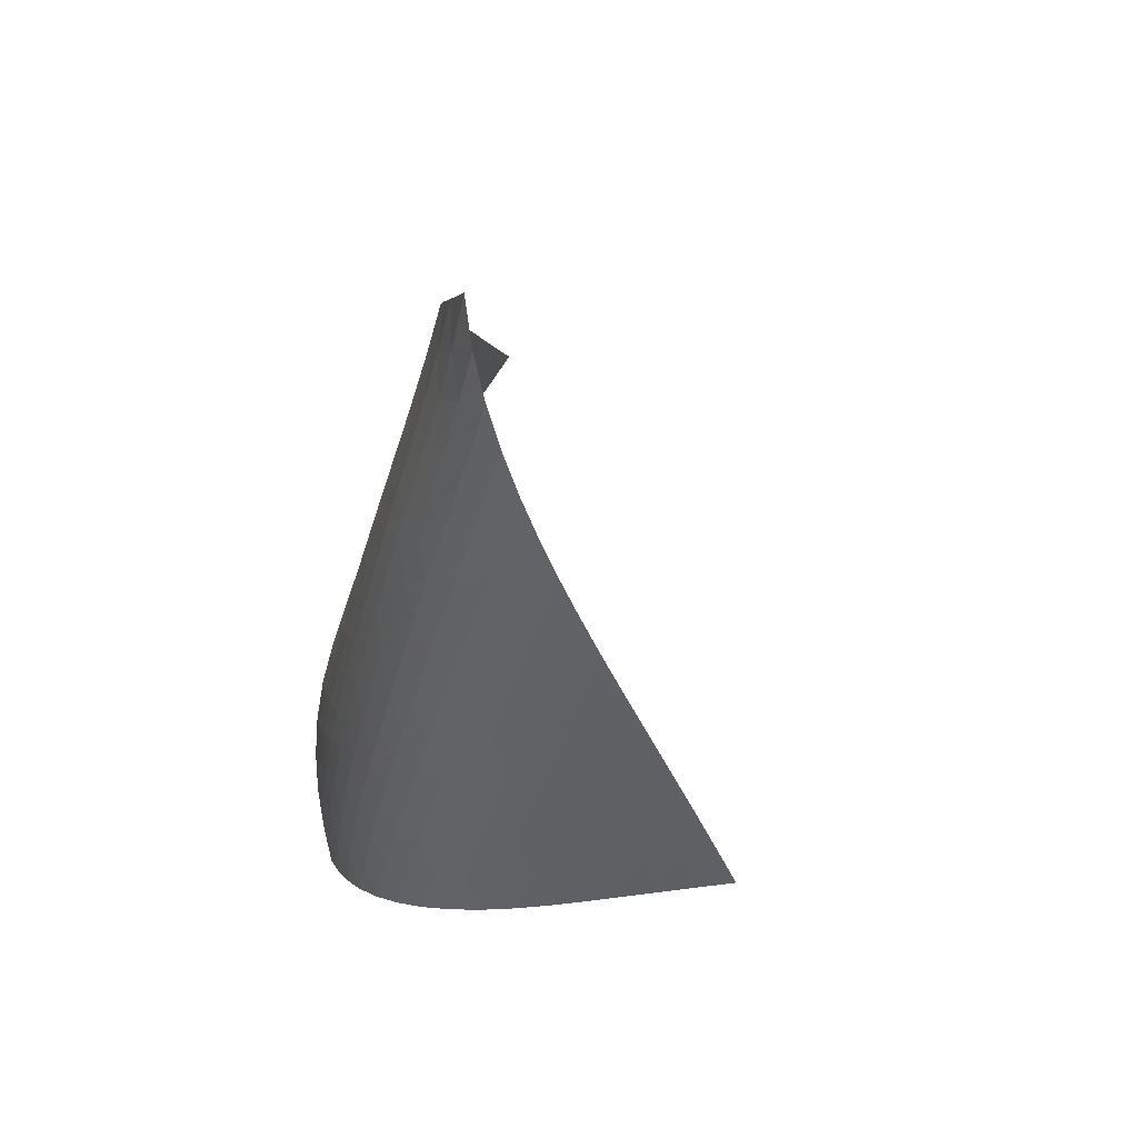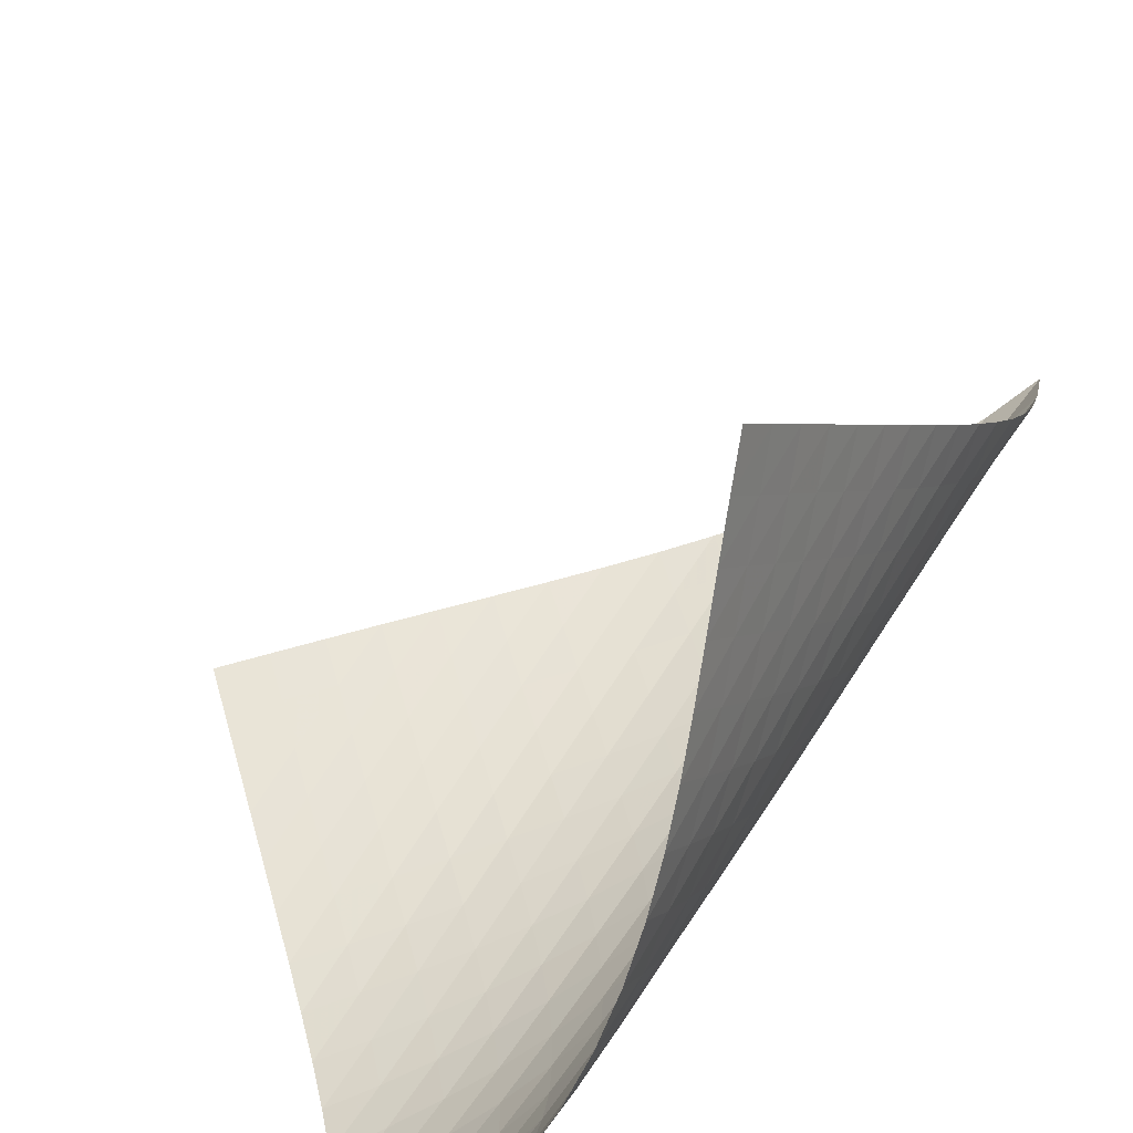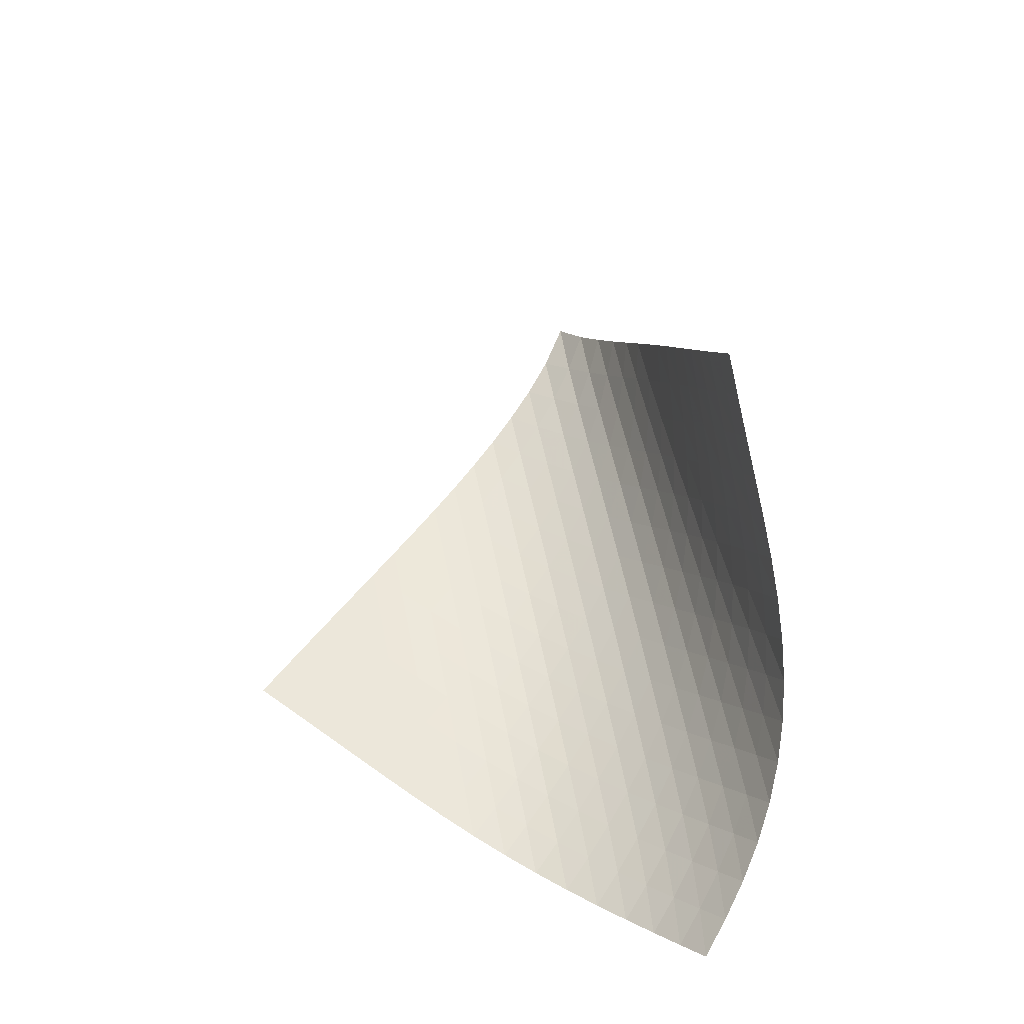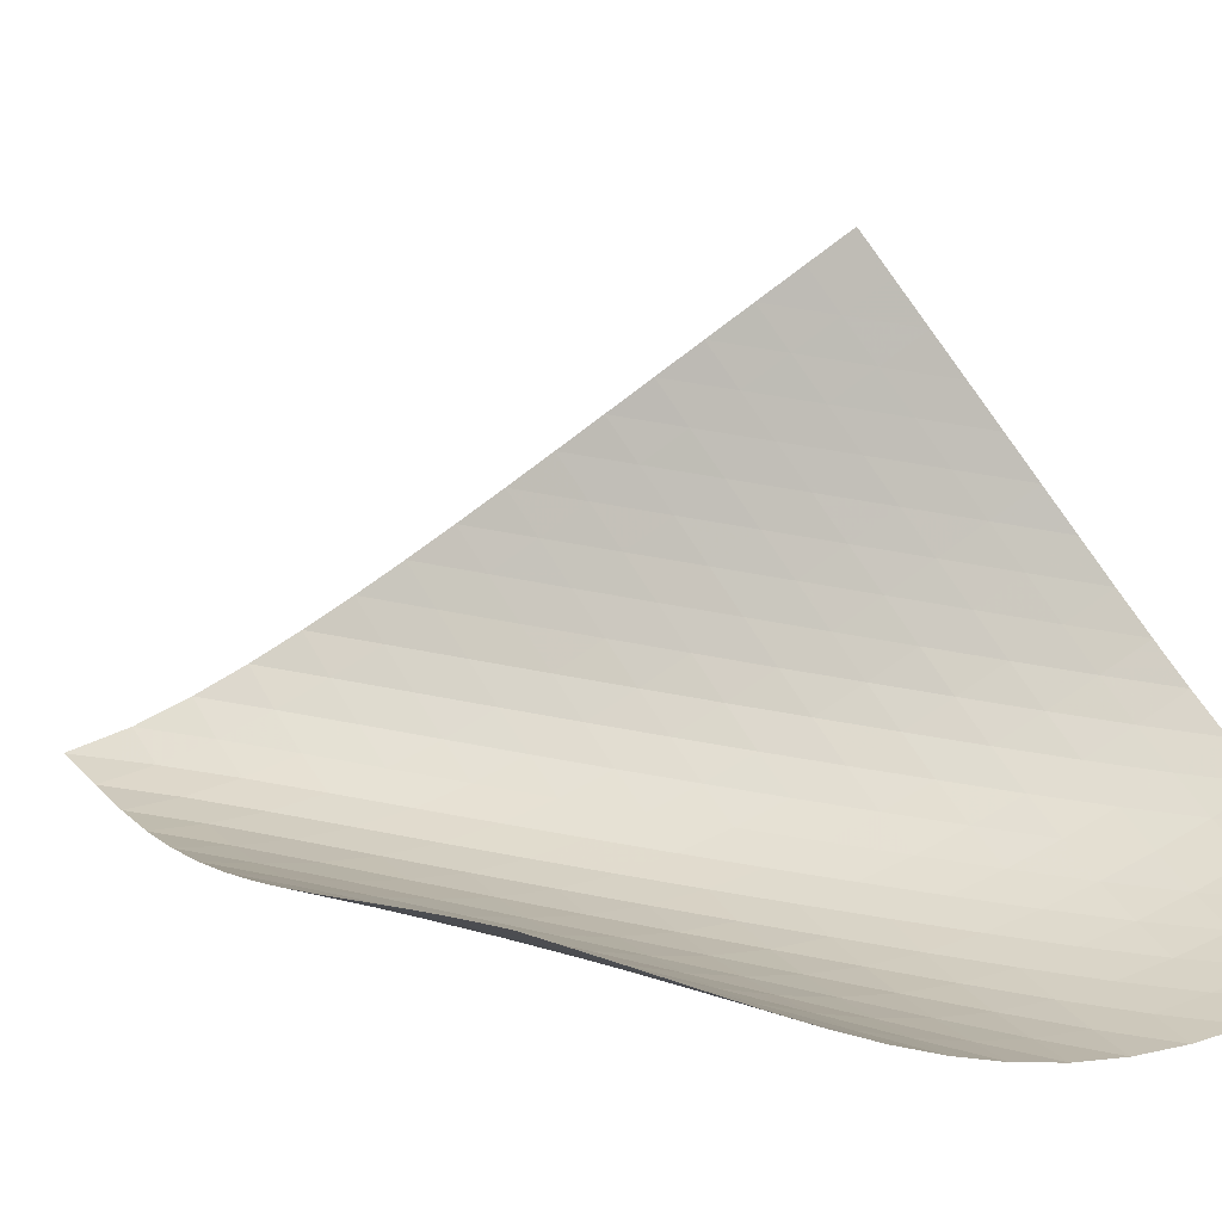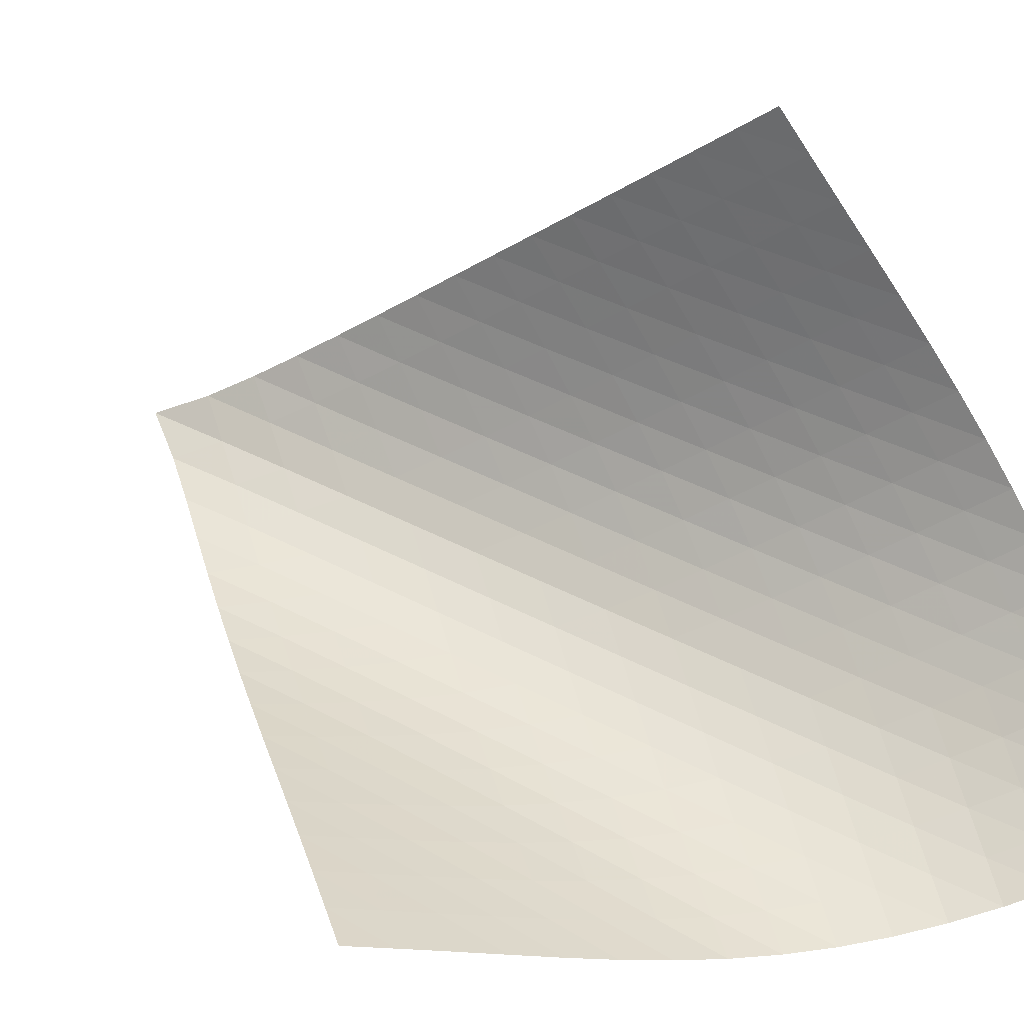
<metadata>
{"format":"obj","ext":"obj","renderer":"f3d","projection":"perspective","resolution":1024,"background":"white","views":[{"elev":55.6,"azim":-154.2,"up":"+Y"},{"elev":40.6,"azim":42.2,"up":"+Z"},{"elev":-50.5,"azim":-1.9,"up":"+Y"},{"elev":-7.2,"azim":-63.5,"up":"+Z"},{"elev":24.7,"azim":-49.6,"up":"+Z"}]}
</metadata>
<code>
v -6.496 -0.05009 6.496
v -3.578 -10.9 13.51
v -13.51 -10.9 3.578
v -3.695 -18.5 3.695
v -13.03 -10.18 3.695
v -12.55 -9.47 3.806
v -12.07 -8.753 3.911
v -11.59 -8.035 4.01
v -11.11 -7.314 4.107
v -10.63 -6.594 4.207
v -10.15 -5.873 4.315
v -9.673 -5.153 4.44
v -9.193 -4.435 4.588
v -8.713 -3.719 4.769
v -8.236 -3.006 4.991
v -7.766 -2.294 5.263
v -7.309 -1.582 5.595
v -6.877 -0.8534 5.999
v -5.999 -0.8534 6.877
v -5.595 -1.582 7.309
v -5.263 -2.294 7.766
v -4.991 -3.006 8.236
v -4.769 -3.719 8.713
v -4.588 -4.435 9.193
v -4.44 -5.153 9.673
v -4.315 -5.873 10.15
v -4.207 -6.594 10.63
v -4.107 -7.314 11.11
v -4.01 -8.035 11.59
v -3.911 -8.753 12.07
v -3.806 -9.47 12.55
v -3.695 -10.18 13.03
v -3.37 -11.34 12.79
v -3.156 -11.79 12.08
v -2.939 -12.23 11.37
v -2.726 -12.68 10.66
v -2.527 -13.12 9.944
v -2.356 -13.58 9.23
v -2.229 -14.05 8.516
v -2.158 -14.53 7.806
v -2.155 -15.04 7.108
v -2.229 -15.56 6.432
v -2.384 -16.11 5.79
v -2.618 -16.69 5.193
v -2.924 -17.28 4.649
v -3.289 -17.88 4.153
v -4.153 -17.88 3.289
v -4.649 -17.28 2.924
v -5.193 -16.69 2.618
v -5.79 -16.11 2.384
v -6.432 -15.56 2.229
v -7.108 -15.04 2.155
v -7.806 -14.53 2.158
v -8.516 -14.05 2.229
v -9.23 -13.58 2.356
v -9.944 -13.12 2.527
v -10.66 -12.68 2.726
v -11.37 -12.23 2.939
v -12.08 -11.79 3.156
v -12.79 -11.34 3.37
v -6.294 -1.464 6.294
v -6.664 -2.132 5.801
v -7.082 -2.815 5.388
v -7.53 -3.506 5.046
v -7.996 -4.206 4.766
v -8.471 -4.912 4.537
v -8.95 -5.622 4.348
v -9.431 -6.336 4.192
v -9.912 -7.052 4.058
v -10.39 -7.769 3.938
v -10.87 -8.486 3.826
v -11.35 -9.202 3.716
v -11.83 -9.917 3.603
v -12.31 -10.63 3.488
v -5.801 -2.132 6.664
v -6.08 -2.734 6.08
v -6.436 -3.371 5.576
v -6.846 -4.033 5.154
v -7.291 -4.711 4.806
v -7.755 -5.402 4.52
v -8.23 -6.101 4.285
v -8.71 -6.806 4.091
v -9.192 -7.515 3.926
v -9.674 -8.227 3.782
v -10.16 -8.94 3.651
v -10.64 -9.652 3.525
v -11.12 -10.36 3.402
v -11.6 -11.08 3.279
v -5.388 -2.815 7.082
v -5.576 -3.371 6.436
v -5.85 -3.965 5.85
v -6.201 -4.59 5.341
v -6.609 -5.241 4.913
v -7.052 -5.911 4.559
v -7.516 -6.594 4.266
v -7.991 -7.287 4.024
v -8.472 -7.987 3.821
v -8.955 -8.691 3.646
v -9.438 -9.397 3.489
v -9.922 -10.11 3.344
v -10.4 -10.81 3.204
v -10.89 -11.52 3.07
v -5.046 -3.506 7.53
v -5.154 -4.033 6.846
v -5.341 -4.59 6.201
v -5.617 -5.181 5.617
v -5.968 -5.801 5.107
v -6.374 -6.445 4.675
v -6.816 -7.108 4.313
v -7.28 -7.785 4.012
v -7.755 -8.471 3.76
v -8.237 -9.165 3.544
v -8.72 -9.863 3.354
v -9.205 -10.56 3.182
v -9.689 -11.27 3.021
v -10.17 -11.97 2.869
v -4.766 -4.206 7.996
v -4.806 -4.711 7.291
v -4.913 -5.241 6.609
v -5.107 -5.801 5.968
v -5.388 -6.39 5.388
v -5.739 -7.007 4.878
v -6.144 -7.646 4.441
v -6.585 -8.303 4.072
v -7.047 -8.974 3.76
v -7.522 -9.654 3.494
v -8.003 -10.34 3.262
v -8.488 -11.03 3.055
v -8.973 -11.73 2.865
v -9.459 -12.42 2.688
v -4.537 -4.912 8.471
v -4.52 -5.402 7.755
v -4.559 -5.911 7.052
v -4.675 -6.445 6.374
v -4.878 -7.007 5.739
v -5.163 -7.596 5.163
v -5.516 -8.211 4.654
v -5.92 -8.846 4.213
v -6.358 -9.498 3.835
v -6.819 -10.16 3.511
v -7.292 -10.84 3.229
v -7.772 -11.51 2.978
v -8.257 -12.2 2.751
v -8.743 -12.89 2.543
v -4.348 -5.622 8.95
v -4.285 -6.101 8.23
v -4.266 -6.594 7.516
v -4.313 -7.108 6.816
v -4.441 -7.646 6.144
v -4.654 -8.211 5.516
v -4.944 -8.801 4.944
v -5.298 -9.414 4.436
v -5.701 -10.05 3.991
v -6.137 -10.69 3.604
v -6.594 -11.35 3.265
v -7.065 -12.02 2.964
v -7.544 -12.69 2.693
v -8.028 -13.36 2.448
v -4.192 -6.336 9.431
v -4.091 -6.806 8.71
v -4.024 -7.287 7.991
v -4.012 -7.785 7.28
v -4.072 -8.303 6.585
v -4.213 -8.846 5.92
v -4.436 -9.414 5.298
v -4.732 -10.01 4.732
v -5.087 -10.62 4.224
v -5.488 -11.25 3.775
v -5.921 -11.89 3.377
v -6.375 -12.54 3.023
v -6.843 -13.2 2.703
v -7.321 -13.86 2.414
v -4.058 -7.052 9.912
v -3.926 -7.515 9.192
v -3.821 -7.987 8.472
v -3.76 -8.471 7.755
v -3.76 -8.974 7.047
v -3.835 -9.498 6.358
v -3.991 -10.05 5.701
v -4.224 -10.62 5.087
v -4.526 -11.21 4.526
v -4.883 -11.82 4.019
v -5.282 -12.45 3.565
v -5.712 -13.08 3.156
v -6.162 -13.73 2.787
v -6.629 -14.38 2.453
v -3.938 -7.769 10.39
v -3.782 -8.227 9.674
v -3.646 -8.691 8.955
v -3.544 -9.165 8.237
v -3.494 -9.654 7.522
v -3.511 -10.16 6.819
v -3.604 -10.69 6.137
v -3.775 -11.25 5.488
v -4.019 -11.82 4.883
v -4.327 -12.41 4.327
v -4.687 -13.02 3.822
v -5.085 -13.65 3.363
v -5.513 -14.28 2.946
v -5.963 -14.92 2.568
v -3.826 -8.486 10.87
v -3.651 -8.94 10.16
v -3.489 -9.397 9.438
v -3.354 -9.863 8.72
v -3.262 -10.34 8.003
v -3.229 -10.84 7.292
v -3.265 -11.35 6.594
v -3.377 -11.89 5.921
v -3.565 -12.45 5.282
v -3.822 -13.02 4.687
v -4.138 -13.62 4.138
v -4.502 -14.23 3.636
v -4.904 -14.85 3.179
v -5.335 -15.48 2.761
v -3.716 -9.202 11.35
v -3.525 -9.652 10.64
v -3.344 -10.11 9.922
v -3.182 -10.56 9.205
v -3.055 -11.03 8.488
v -2.978 -11.51 7.772
v -2.964 -12.02 7.065
v -3.023 -12.54 6.375
v -3.156 -13.08 5.712
v -3.363 -13.65 5.085
v -3.636 -14.23 4.502
v -3.966 -14.83 3.966
v -4.342 -15.44 3.476
v -4.754 -16.06 3.028
v -3.603 -9.917 11.83
v -3.402 -10.36 11.12
v -3.204 -10.81 10.4
v -3.021 -11.27 9.689
v -2.865 -11.73 8.973
v -2.751 -12.2 8.257
v -2.693 -12.69 7.544
v -2.703 -13.2 6.843
v -2.787 -13.73 6.162
v -2.946 -14.28 5.513
v -3.179 -14.85 4.904
v -3.476 -15.44 4.342
v -3.828 -16.05 3.828
v -4.223 -16.66 3.358
v -3.488 -10.63 12.31
v -3.279 -11.08 11.6
v -3.07 -11.52 10.89
v -2.869 -11.97 10.17
v -2.688 -12.42 9.459
v -2.543 -12.89 8.743
v -2.448 -13.36 8.028
v -2.414 -13.86 7.321
v -2.453 -14.38 6.629
v -2.568 -14.92 5.963
v -2.761 -15.48 5.335
v -3.028 -16.06 4.754
v -3.358 -16.66 4.223
v -3.739 -17.27 3.739
f 256 46 4
f 256 4 47
f 5 74 60
f 5 60 3
f 74 88 59
f 74 59 60
f 88 102 58
f 88 58 59
f 102 116 57
f 102 57 58
f 116 130 56
f 116 56 57
f 130 144 55
f 130 55 56
f 144 158 54
f 144 54 55
f 158 172 53
f 158 53 54
f 172 186 52
f 172 52 53
f 186 200 51
f 186 51 52
f 200 214 50
f 200 50 51
f 214 228 49
f 214 49 50
f 228 242 48
f 228 48 49
f 242 256 47
f 242 47 48
f 1 19 61
f 1 61 18
f 18 61 62
f 18 62 17
f 17 62 63
f 17 63 16
f 16 63 64
f 16 64 15
f 15 64 65
f 15 65 14
f 14 65 66
f 14 66 13
f 13 66 67
f 13 67 12
f 12 67 68
f 12 68 11
f 11 68 69
f 11 69 10
f 10 69 70
f 10 70 9
f 9 70 71
f 9 71 8
f 8 71 72
f 8 72 7
f 7 72 73
f 7 73 6
f 6 73 74
f 6 74 5
f 19 20 75
f 19 75 61
f 61 75 76
f 61 76 62
f 62 76 77
f 62 77 63
f 63 77 78
f 63 78 64
f 64 78 79
f 64 79 65
f 65 79 80
f 65 80 66
f 66 80 81
f 66 81 67
f 67 81 82
f 67 82 68
f 68 82 83
f 68 83 69
f 69 83 84
f 69 84 70
f 70 84 85
f 70 85 71
f 71 85 86
f 71 86 72
f 72 86 87
f 72 87 73
f 73 87 88
f 73 88 74
f 20 21 89
f 20 89 75
f 75 89 90
f 75 90 76
f 76 90 91
f 76 91 77
f 77 91 92
f 77 92 78
f 78 92 93
f 78 93 79
f 79 93 94
f 79 94 80
f 80 94 95
f 80 95 81
f 81 95 96
f 81 96 82
f 82 96 97
f 82 97 83
f 83 97 98
f 83 98 84
f 84 98 99
f 84 99 85
f 85 99 100
f 85 100 86
f 86 100 101
f 86 101 87
f 87 101 102
f 87 102 88
f 21 22 103
f 21 103 89
f 89 103 104
f 89 104 90
f 90 104 105
f 90 105 91
f 91 105 106
f 91 106 92
f 92 106 107
f 92 107 93
f 93 107 108
f 93 108 94
f 94 108 109
f 94 109 95
f 95 109 110
f 95 110 96
f 96 110 111
f 96 111 97
f 97 111 112
f 97 112 98
f 98 112 113
f 98 113 99
f 99 113 114
f 99 114 100
f 100 114 115
f 100 115 101
f 101 115 116
f 101 116 102
f 22 23 117
f 22 117 103
f 103 117 118
f 103 118 104
f 104 118 119
f 104 119 105
f 105 119 120
f 105 120 106
f 106 120 121
f 106 121 107
f 107 121 122
f 107 122 108
f 108 122 123
f 108 123 109
f 109 123 124
f 109 124 110
f 110 124 125
f 110 125 111
f 111 125 126
f 111 126 112
f 112 126 127
f 112 127 113
f 113 127 128
f 113 128 114
f 114 128 129
f 114 129 115
f 115 129 130
f 115 130 116
f 23 24 131
f 23 131 117
f 117 131 132
f 117 132 118
f 118 132 133
f 118 133 119
f 119 133 134
f 119 134 120
f 120 134 135
f 120 135 121
f 121 135 136
f 121 136 122
f 122 136 137
f 122 137 123
f 123 137 138
f 123 138 124
f 124 138 139
f 124 139 125
f 125 139 140
f 125 140 126
f 126 140 141
f 126 141 127
f 127 141 142
f 127 142 128
f 128 142 143
f 128 143 129
f 129 143 144
f 129 144 130
f 24 25 145
f 24 145 131
f 131 145 146
f 131 146 132
f 132 146 147
f 132 147 133
f 133 147 148
f 133 148 134
f 134 148 149
f 134 149 135
f 135 149 150
f 135 150 136
f 136 150 151
f 136 151 137
f 137 151 152
f 137 152 138
f 138 152 153
f 138 153 139
f 139 153 154
f 139 154 140
f 140 154 155
f 140 155 141
f 141 155 156
f 141 156 142
f 142 156 157
f 142 157 143
f 143 157 158
f 143 158 144
f 25 26 159
f 25 159 145
f 145 159 160
f 145 160 146
f 146 160 161
f 146 161 147
f 147 161 162
f 147 162 148
f 148 162 163
f 148 163 149
f 149 163 164
f 149 164 150
f 150 164 165
f 150 165 151
f 151 165 166
f 151 166 152
f 152 166 167
f 152 167 153
f 153 167 168
f 153 168 154
f 154 168 169
f 154 169 155
f 155 169 170
f 155 170 156
f 156 170 171
f 156 171 157
f 157 171 172
f 157 172 158
f 26 27 173
f 26 173 159
f 159 173 174
f 159 174 160
f 160 174 175
f 160 175 161
f 161 175 176
f 161 176 162
f 162 176 177
f 162 177 163
f 163 177 178
f 163 178 164
f 164 178 179
f 164 179 165
f 165 179 180
f 165 180 166
f 166 180 181
f 166 181 167
f 167 181 182
f 167 182 168
f 168 182 183
f 168 183 169
f 169 183 184
f 169 184 170
f 170 184 185
f 170 185 171
f 171 185 186
f 171 186 172
f 27 28 187
f 27 187 173
f 173 187 188
f 173 188 174
f 174 188 189
f 174 189 175
f 175 189 190
f 175 190 176
f 176 190 191
f 176 191 177
f 177 191 192
f 177 192 178
f 178 192 193
f 178 193 179
f 179 193 194
f 179 194 180
f 180 194 195
f 180 195 181
f 181 195 196
f 181 196 182
f 182 196 197
f 182 197 183
f 183 197 198
f 183 198 184
f 184 198 199
f 184 199 185
f 185 199 200
f 185 200 186
f 28 29 201
f 28 201 187
f 187 201 202
f 187 202 188
f 188 202 203
f 188 203 189
f 189 203 204
f 189 204 190
f 190 204 205
f 190 205 191
f 191 205 206
f 191 206 192
f 192 206 207
f 192 207 193
f 193 207 208
f 193 208 194
f 194 208 209
f 194 209 195
f 195 209 210
f 195 210 196
f 196 210 211
f 196 211 197
f 197 211 212
f 197 212 198
f 198 212 213
f 198 213 199
f 199 213 214
f 199 214 200
f 29 30 215
f 29 215 201
f 201 215 216
f 201 216 202
f 202 216 217
f 202 217 203
f 203 217 218
f 203 218 204
f 204 218 219
f 204 219 205
f 205 219 220
f 205 220 206
f 206 220 221
f 206 221 207
f 207 221 222
f 207 222 208
f 208 222 223
f 208 223 209
f 209 223 224
f 209 224 210
f 210 224 225
f 210 225 211
f 211 225 226
f 211 226 212
f 212 226 227
f 212 227 213
f 213 227 228
f 213 228 214
f 30 31 229
f 30 229 215
f 215 229 230
f 215 230 216
f 216 230 231
f 216 231 217
f 217 231 232
f 217 232 218
f 218 232 233
f 218 233 219
f 219 233 234
f 219 234 220
f 220 234 235
f 220 235 221
f 221 235 236
f 221 236 222
f 222 236 237
f 222 237 223
f 223 237 238
f 223 238 224
f 224 238 239
f 224 239 225
f 225 239 240
f 225 240 226
f 226 240 241
f 226 241 227
f 227 241 242
f 227 242 228
f 31 32 243
f 31 243 229
f 229 243 244
f 229 244 230
f 230 244 245
f 230 245 231
f 231 245 246
f 231 246 232
f 232 246 247
f 232 247 233
f 233 247 248
f 233 248 234
f 234 248 249
f 234 249 235
f 235 249 250
f 235 250 236
f 236 250 251
f 236 251 237
f 237 251 252
f 237 252 238
f 238 252 253
f 238 253 239
f 239 253 254
f 239 254 240
f 240 254 255
f 240 255 241
f 241 255 256
f 241 256 242
f 32 2 33
f 32 33 243
f 243 33 34
f 243 34 244
f 244 34 35
f 244 35 245
f 245 35 36
f 245 36 246
f 246 36 37
f 246 37 247
f 247 37 38
f 247 38 248
f 248 38 39
f 248 39 249
f 249 39 40
f 249 40 250
f 250 40 41
f 250 41 251
f 251 41 42
f 251 42 252
f 252 42 43
f 252 43 253
f 253 43 44
f 253 44 254
f 254 44 45
f 254 45 255
f 255 45 46
f 255 46 256

</code>
